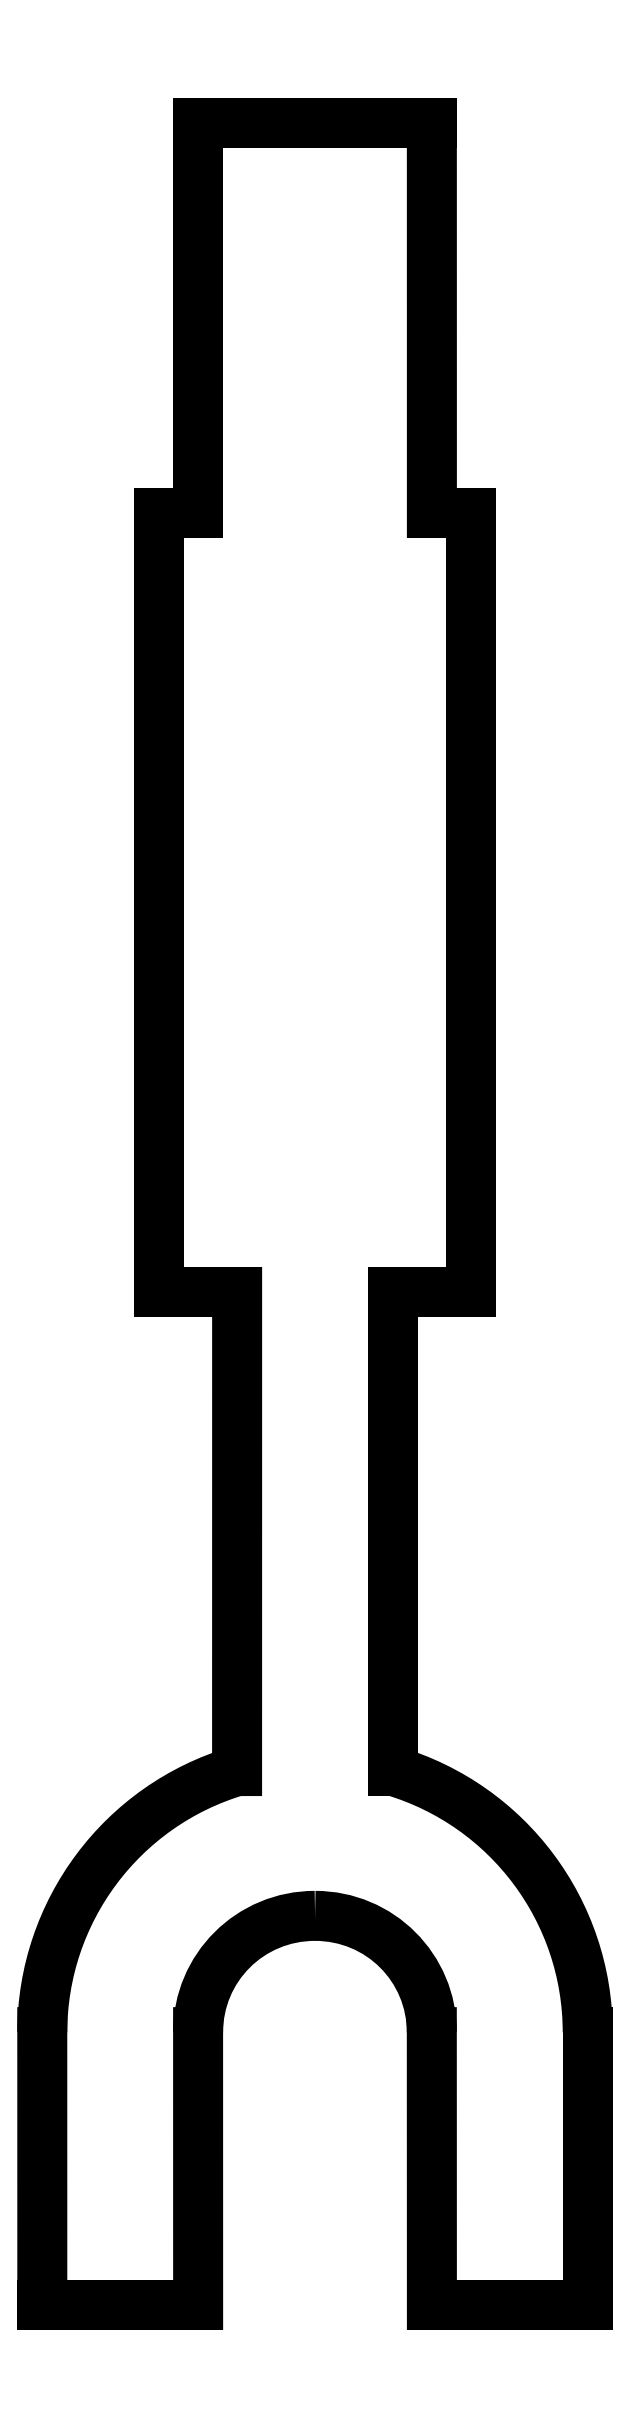
<metadata>
{"format":"dxf","ext":"dxf","renderer":"ezdxf+matplotlib","layout":"modelspace","background":"white","min_lineweight":24,"dpi":150}
</metadata>
<code>
0
SECTION
2
ENTITIES
0
LINE
8
Layer_1
10
2
20
28
30
0
11
2
21
23
31
0
0
LINE
8
Layer_1
10
2
20
23
30
0
11
1.5
21
23
31
0
0
LINE
8
Layer_1
10
1.5
20
23
30
0
11
1.5
21
13
31
0
0
LINE
8
Layer_1
10
1.5
20
13
30
0
11
2.501
21
13
31
0
0
LINE
8
Layer_1
10
2.501
20
13
30
0
11
2.5
21
6.852
31
0
0
SPLINE
8
Layer_1
70
8
71
3
72
8
73
4
74
0
40
0
40
0
40
0
40
0
40
1
40
1
40
1
40
1
10
2.5
20
6.852
30
0
10
1.018
20
6.41
30
0
10
0.001411
20
5.047
30
0
10
0
20
3.501
30
0
0
LINE
8
Layer_1
10
0
20
3.501
30
0
11
0.000564
21
1e-06
31
0
0
LINE
8
Layer_1
10
0.000564
20
1e-06
30
0
11
2
21
1e-06
31
0
0
LINE
8
Layer_1
10
2
20
1e-06
30
0
11
2
21
3.501
31
0
0
SPLINE
8
Layer_1
70
8
71
3
72
8
73
4
74
0
40
0
40
0
40
0
40
0
40
1
40
1
40
1
40
1
10
2
20
3.501
30
0
10
2
20
4.325
30
0
10
2.666
20
4.994
30
0
10
3.501
20
4.993
30
0
0
SPLINE
8
Layer_1
70
8
71
3
72
8
73
4
74
0
40
0
40
0
40
0
40
0
40
1
40
1
40
1
40
1
10
3.501
20
4.993
30
0
10
4.337
20
4.993
30
0
10
4.999
20
4.323
30
0
10
5
20
3.501
30
0
0
LINE
8
Layer_1
10
5
20
3.501
30
0
11
5.001
21
1e-06
31
0
0
LINE
8
Layer_1
10
5.001
20
1e-06
30
0
11
7
21
1e-06
31
0
0
LINE
8
Layer_1
10
7
20
1e-06
30
0
11
7
21
3.501
31
0
0
SPLINE
8
Layer_1
70
8
71
3
72
8
73
4
74
0
40
0
40
0
40
0
40
0
40
1
40
1
40
1
40
1
10
7
20
3.501
30
0
10
7
20
5.048
30
0
10
5.983
20
6.411
30
0
10
4.501
20
6.853
30
0
0
LINE
8
Layer_1
10
4.501
20
6.853
30
0
11
4.501
21
13
31
0
0
LINE
8
Layer_1
10
4.501
20
13
30
0
11
5.501
21
13
31
0
0
LINE
8
Layer_1
10
5.501
20
13
30
0
11
5.501
21
23
31
0
0
LINE
8
Layer_1
10
5.501
20
23
30
0
11
5.001
21
23
31
0
0
LINE
8
Layer_1
10
5.001
20
23
30
0
11
5
21
28
31
0
0
LINE
8
Layer_1
10
5
20
28
30
0
11
2
21
28
31
0
0
ENDSEC
0
EOF

</code>
